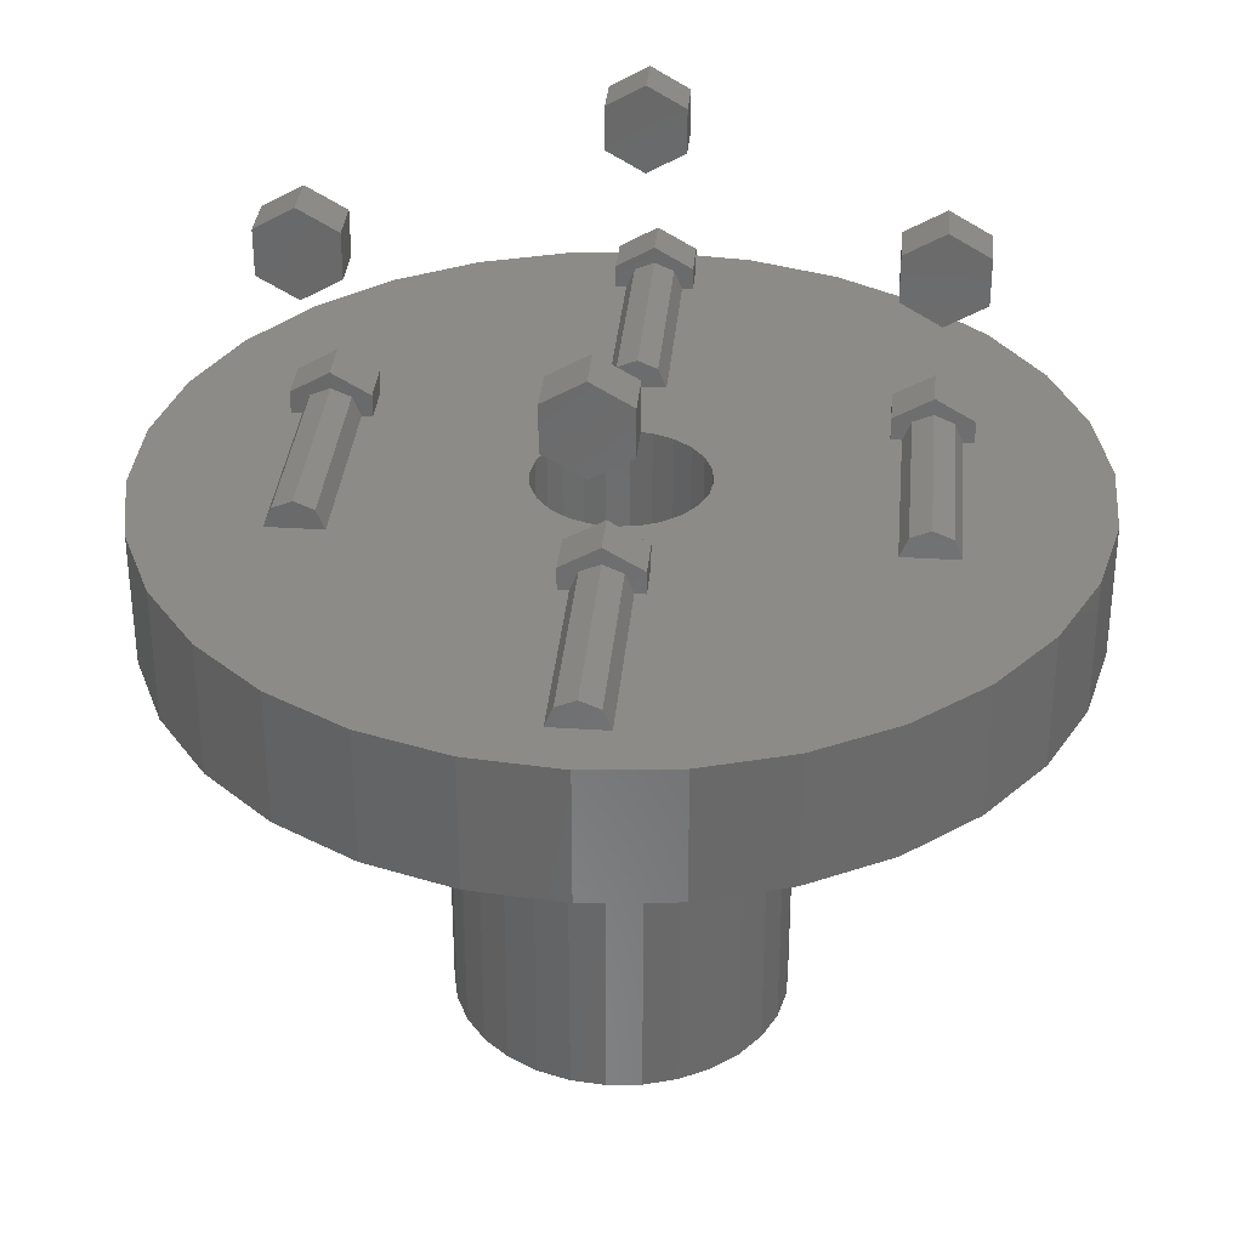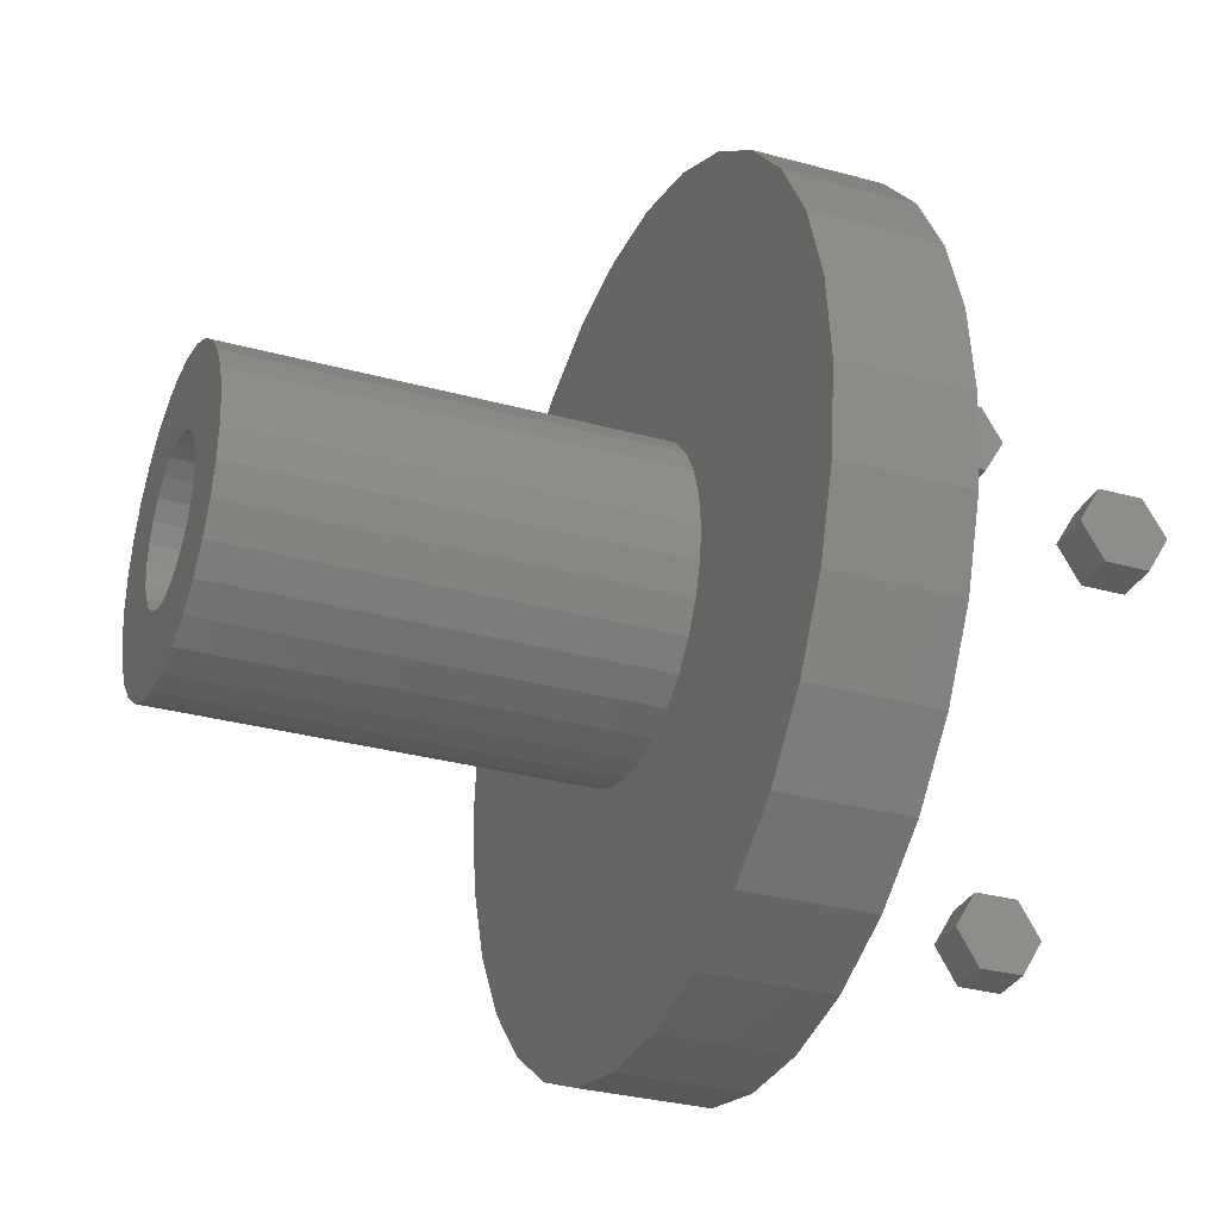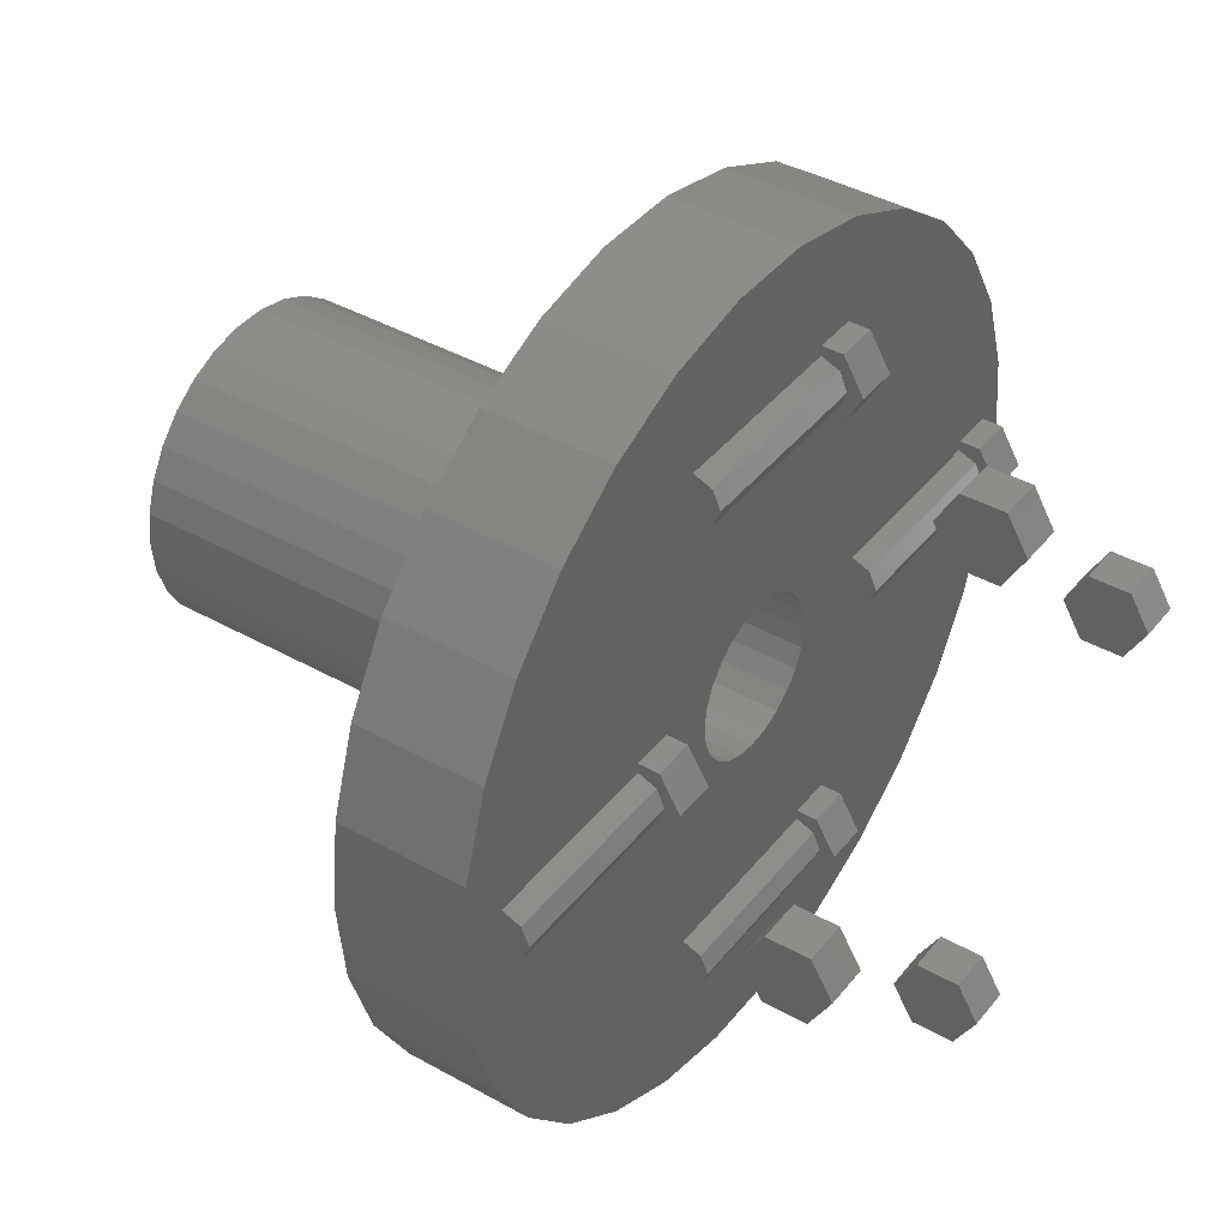
<metadata>
{"format":"stl","ext":"stl","renderer":"f3d","projection":"perspective","resolution":1024,"background":"white","views":[{"elev":33.7,"azim":-84.9,"up":"+Z"},{"elev":-30.8,"azim":-111.6,"up":"+Y"},{"elev":40.5,"azim":-55.4,"up":"+Y"}]}
</metadata>
<code>
# stl→obj: 360 verts, 704 faces
v 14.67 3.119 20
v 13.7 6.101 -20
v 13.7 6.101 20
v 14.67 3.119 -20
v 15 0 20
v 15 0 -20
v 12.14 8.817 -20
v 12.14 8.817 20
v 10.04 11.15 -20
v 7.5 12.99 20
v 10.04 11.15 20
v 7.5 12.99 -20
v 13.7 -6.101 20
v 14.67 -3.119 -20
v 14.67 -3.119 20
v 13.7 -6.101 -20
v -13.7 -6.101 -20
v -14.67 -3.119 20
v -14.67 -3.119 -20
v -13.7 -6.101 20
v -12.14 8.817 -20
v -10.04 11.15 20
v -10.04 11.15 -20
v -12.14 8.817 20
v -14.67 3.119 -20
v -13.7 6.101 20
v -13.7 6.101 -20
v -14.67 3.119 20
v 7.5 -12.99 -20
v 10.04 -11.15 20
v 7.5 -12.99 20
v 10.04 -11.15 -20
v -7.5 12.99 -20
v -7.5 12.99 20
v 40 0 20
v 39.13 -8.316 20
v 36.54 -16.27 20
v 39.13 8.316 20
v 32.36 -23.51 20
v 12.14 -8.817 20
v 26.77 -29.73 20
v 36.54 16.27 20
v 20 -34.64 20
v 32.36 23.51 20
v 12.36 -38.04 20
v 4.635 -14.27 20
v 4.181 -39.78 20
v 1.568 -14.92 20
v -1.568 -14.92 20
v -4.181 -39.78 20
v -4.635 -14.27 20
v -12.36 -38.04 20
v -7.5 -12.99 20
v -20 -34.64 20
v -10.04 -11.15 20
v -26.77 -29.73 20
v -12.14 -8.817 20
v -32.36 -23.51 20
v 26.77 29.73 20
v 20 34.64 20
v 12.36 38.04 20
v 4.635 14.27 20
v 4.181 39.78 20
v 1.568 14.92 20
v -1.568 14.92 20
v -4.181 39.78 20
v -4.635 14.27 20
v -12.36 38.04 20
v -20 34.64 20
v -26.77 29.73 20
v -32.36 23.51 20
v -36.54 16.27 20
v -39.13 8.316 20
v -15 0 20
v -36.54 -16.27 20
v -39.13 -8.316 20
v -40 0 20
v 12.14 -8.817 -20
v 1.568 14.92 -20
v -1.568 14.92 -20
v -4.635 14.27 -20
v -4.635 -14.27 -20
v -1.568 -14.92 -20
v 1.568 -14.92 -20
v 4.635 -14.27 -20
v -10.04 -11.15 -20
v -7.5 -12.99 -20
v -15 0 -20
v 4.635 14.27 -20
v -12.14 -8.817 -20
v 7.244 -1.941 -20
v 7.5 0 -20
v 6.495 -3.75 -20
v 5.303 -5.303 -20
v 3.75 -6.495 -20
v 1.941 -7.244 -20
v 0 -7.5 -20
v -1.941 -7.244 -20
v -3.75 -6.495 -20
v -5.303 -5.303 -20
v -6.495 -3.75 -20
v -7.244 -1.941 -20
v -7.5 0 -20
v 7.244 1.941 -20
v 6.495 3.75 -20
v 5.303 5.303 -20
v 3.75 6.495 -20
v 1.941 7.244 -20
v 0 7.5 -20
v -1.941 7.244 -20
v -3.75 6.495 -20
v -5.303 5.303 -20
v -6.495 3.75 -20
v -7.244 1.941 -20
v 6.495 3.75 32
v 7.244 1.941 32
v 7.5 0 32
v 5.303 5.303 32
v -6.495 3.75 32
v -5.303 5.303 32
v -3.75 6.495 32
v 1.941 -7.244 32
v 3.75 -6.495 32
v -7.244 1.941 32
v 3.75 6.495 32
v 1.941 7.244 32
v 0 7.5 32
v 0 -7.5 32
v 6.495 -3.75 32
v 5.303 -5.303 32
v -5.303 -5.303 32
v -6.495 -3.75 32
v 7.244 -1.941 32
v -7.5 0 32
v -1.941 7.244 32
v -1.941 -7.244 32
v -7.244 -1.941 32
v -3.75 -6.495 32
v -32.36 -23.51 32
v -26.77 -29.73 32
v 39.13 8.316 32
v 36.54 16.27 32
v 40 0 32
v 32.36 23.51 32
v 36.54 -16.27 32
v 39.13 -8.316 32
v 26.77 -29.73 32
v 20 -34.64 32
v 32.36 -23.51 32
v -12.36 -38.04 32
v -20 -34.64 32
v 12.36 38.04 32
v 20 34.64 32
v 26.77 29.73 32
v -26.77 29.73 32
v -32.36 23.51 32
v -4.181 39.78 32
v 4.181 39.78 32
v 12.36 -38.04 32
v 4.181 -39.78 32
v -36.54 16.27 32
v -39.13 8.316 32
v -39.13 -8.316 32
v -36.54 -16.27 32
v -20 34.64 32
v -12.36 38.04 32
v -23.23 1.768 22
v -23.23 -1.768 22
v -22.5 0 22
v -25 2.5 22
v -25 -2.5 22
v -26.77 1.768 22
v -26.77 -1.768 22
v -27.5 0 22
v 1.768 26.77 22
v 1.768 23.23 22
v 2.5 25 22
v 0 27.5 22
v 0 22.5 22
v -1.768 26.77 22
v -1.768 23.23 22
v -2.5 25 22
v 1.768 -23.23 22
v 1.768 -26.77 22
v 2.5 -25 22
v 0 -22.5 22
v 0 -27.5 22
v -1.768 -23.23 22
v -1.768 -26.77 22
v -2.5 -25 22
v 26.77 1.768 22
v 26.77 -1.768 22
v 27.5 0 22
v 25 2.5 22
v 25 -2.5 22
v 23.23 1.768 22
v 23.23 -1.768 22
v 22.5 0 22
v -4.181 -39.78 32
v -40 0 32
v 26.77 1.768 30.23
v 25 2.5 32
v 27.5 0 29.5
v 23.23 1.768 30.23
v 26.77 -1.768 30.23
v 22.5 0 29.5
v 23.23 -1.768 30.23
v 25 -2.5 32
v -1.768 23.23 30.23
v 0 22.5 32
v 1.768 26.77 30.23
v 0 27.5 32
v 2.5 25 29.5
v -1.768 26.77 30.23
v 1.768 23.23 30.23
v -2.5 25 29.5
v -27.5 0 29.5
v -26.77 -1.768 30.23
v -23.23 1.768 30.23
v -25 2.5 32
v -22.5 0 29.5
v -23.23 -1.768 30.23
v -25 -2.5 32
v -26.77 1.768 30.23
v 1.768 -23.23 30.23
v 0 -22.5 32
v 2.5 -25 29.5
v -1.768 -23.23 30.23
v -2.5 -25 29.5
v 1.768 -26.77 30.23
v 0 -27.5 32
v -1.768 -26.77 30.23
v -17 -3.464 32
v -17 -2.5 32
v -35 -2.5 32
v -35 2.5 32
v -10 -22.5 32
v -13 -3.464 32
v 8 -28.46 32
v 8 -27.5 32
v -10 -27.5 32
v -13 3.464 32
v -17 3.464 32
v -17 2.5 32
v 8 21.54 32
v 8 22.5 32
v 8 -21.54 32
v -10 22.5 32
v 15 -2.5 32
v 12 -21.54 32
v 15 2.5 32
v 12 -28.46 32
v 8 -22.5 32
v 33 -3.464 32
v 33 -2.5 32
v 12 21.54 32
v 8 28.46 32
v 12 28.46 32
v 8 27.5 32
v -10 27.5 32
v 37 3.464 32
v 37 -3.464 32
v 33 3.464 32
v 33 2.5 32
v 15 0 34.5
v 33 -1.768 33.77
v 33 0 34.5
v 15 -1.768 33.77
v 33 1.768 33.77
v 15 1.768 33.77
v 37 -3.464 34
v 33 -3.464 34
v 33 3.464 34
v 37 3.464 34
v 37 0 36
v 33 0 36
v -10 25 34.5
v 8 23.23 33.77
v 8 25 34.5
v -10 23.23 33.77
v 8 26.77 33.77
v -10 26.77 33.77
v 12 21.54 34
v 8 21.54 34
v 8 28.46 34
v 12 28.46 34
v 12 25 36
v 8 25 36
v -35 0 34.5
v -17 -1.768 33.77
v -17 0 34.5
v -35 -1.768 33.77
v -17 1.768 33.77
v -35 1.768 33.77
v -13 -3.464 34
v -17 -3.464 34
v -17 3.464 34
v -13 3.464 34
v -13 0 36
v -17 0 36
v -10 -25 34.5
v 8 -26.77 33.77
v 8 -25 34.5
v -10 -26.77 33.77
v 8 -23.23 33.77
v -10 -23.23 33.77
v 12 -28.46 34
v 8 -28.46 34
v 8 -21.54 34
v 12 -21.54 34
v 12 -25 36
v 8 -25 36
v 23 -3.464 50
v 27 0 48
v 27 -3.464 50
v 23 0 48
v 23 3.464 54
v 27 0 56
v 27 3.464 54
v 23 0 56
v 23 3.464 50
v 23 -3.464 54
v 27 -3.464 54
v 27 3.464 50
v 2 25 56
v 2 28.46 50
v 2 28.46 54
v 2 25 48
v 2 21.54 54
v 2 21.54 50
v -2 28.46 54
v -2 25 56
v -2 25 48
v -2 28.46 50
v -2 21.54 54
v -2 21.54 50
v -27 -3.464 50
v -23 0 48
v -23 -3.464 50
v -27 0 48
v -27 3.464 54
v -23 0 56
v -23 3.464 54
v -27 0 56
v -27 3.464 50
v -27 -3.464 54
v -23 -3.464 54
v -23 3.464 50
v -2 -28.46 50
v 2 -25 48
v 2 -28.46 50
v -2 -25 48
v -2 -21.54 54
v 2 -25 56
v 2 -21.54 54
v -2 -25 56
v -2 -21.54 50
v -2 -28.46 54
v 2 -28.46 54
v 2 -21.54 50
f 1 2 3
f 2 1 4
f 5 4 1
f 4 5 6
f 3 7 8
f 7 3 2
f 9 10 11
f 10 9 12
f 13 14 15
f 14 13 16
f 15 6 5
f 6 15 14
f 8 9 11
f 9 8 7
f 17 18 19
f 18 17 20
f 21 22 23
f 22 21 24
f 25 26 27
f 26 25 28
f 29 30 31
f 30 29 32
f 33 22 34
f 22 33 23
f 5 35 36
f 15 36 37
f 35 5 38
f 13 37 39
f 1 38 5
f 40 39 41
f 38 1 42
f 30 41 43
f 3 42 1
f 42 3 44
f 36 15 5
f 37 13 15
f 31 43 45
f 39 40 13
f 41 30 40
f 43 31 30
f 45 46 31
f 47 46 45
f 47 48 46
f 47 49 48
f 50 49 47
f 50 51 49
f 52 51 50
f 51 52 53
f 54 53 52
f 53 54 55
f 56 55 54
f 55 56 57
f 58 57 56
f 57 58 20
f 8 44 3
f 44 8 59
f 11 59 8
f 59 11 60
f 10 60 11
f 60 10 61
f 62 61 10
f 62 63 61
f 64 63 62
f 65 63 64
f 65 66 63
f 67 66 65
f 68 67 34
f 69 34 22
f 70 22 24
f 67 68 66
f 71 24 26
f 72 26 28
f 73 28 74
f 75 20 58
f 34 69 68
f 20 75 18
f 22 70 69
f 76 18 75
f 24 71 70
f 18 76 74
f 26 72 71
f 77 74 76
f 28 73 72
f 74 77 73
f 27 24 21
f 24 27 26
f 40 16 13
f 16 40 78
f 79 65 64
f 65 79 80
f 81 34 67
f 34 81 33
f 82 49 51
f 49 82 83
f 80 67 65
f 67 80 81
f 84 46 48
f 46 84 85
f 30 78 40
f 78 30 32
f 85 31 46
f 31 85 29
f 86 53 55
f 53 86 87
f 88 28 25
f 28 88 74
f 89 64 62
f 64 89 79
f 90 20 17
f 20 90 57
f 12 62 10
f 62 12 89
f 83 48 49
f 48 83 84
f 19 74 88
f 74 19 18
f 86 57 90
f 57 86 55
f 14 91 92
f 32 93 91
f 32 94 93
f 95 29 85
f 32 95 94
f 85 96 95
f 84 96 85
f 84 97 96
f 83 97 84
f 83 98 97
f 82 98 83
f 98 82 99
f 87 99 82
f 86 99 87
f 99 86 100
f 90 100 86
f 100 90 101
f 17 101 90
f 101 17 102
f 103 23 33
f 19 102 17
f 103 21 23
f 102 19 103
f 103 27 21
f 88 103 19
f 103 25 27
f 103 88 25
f 92 6 14
f 91 14 16
f 6 92 4
f 91 16 78
f 104 4 92
f 91 78 32
f 4 104 2
f 95 32 29
f 105 2 104
f 2 105 7
f 106 7 105
f 7 106 9
f 107 9 106
f 9 107 12
f 12 107 89
f 108 89 107
f 108 79 89
f 109 79 108
f 109 80 79
f 110 80 109
f 81 110 111
f 110 81 80
f 33 111 112
f 33 112 113
f 33 113 114
f 111 33 81
f 33 114 103
f 87 51 53
f 51 87 82
f 104 115 105
f 115 104 116
f 92 116 104
f 116 92 117
f 105 118 106
f 118 105 115
f 119 112 120
f 112 119 113
f 112 121 120
f 121 112 111
f 95 122 123
f 122 95 96
f 124 113 119
f 113 124 114
f 107 118 125
f 118 107 106
f 109 126 127
f 126 109 108
f 96 128 122
f 128 96 97
f 94 129 93
f 129 94 130
f 94 123 130
f 123 94 95
f 131 101 132
f 101 131 100
f 91 117 92
f 117 91 133
f 134 114 124
f 114 134 103
f 110 127 135
f 127 110 109
f 93 133 91
f 133 93 129
f 111 135 121
f 135 111 110
f 108 125 126
f 125 108 107
f 97 136 128
f 136 97 98
f 132 102 137
f 102 132 101
f 137 103 134
f 103 137 102
f 99 131 138
f 131 99 100
f 98 138 136
f 138 98 99
f 56 139 58
f 139 56 140
f 141 42 142
f 42 141 38
f 143 38 141
f 38 143 35
f 142 44 144
f 44 142 42
f 145 36 146
f 36 145 37
f 43 147 148
f 147 43 41
f 147 39 149
f 39 147 41
f 146 35 143
f 35 146 36
f 54 150 151
f 150 54 52
f 60 152 153
f 152 60 61
f 144 59 154
f 59 144 44
f 56 151 140
f 151 56 54
f 71 155 70
f 155 71 156
f 63 157 158
f 157 63 66
f 45 148 159
f 148 45 43
f 47 159 160
f 159 47 45
f 73 161 72
f 161 73 162
f 75 163 76
f 163 75 164
f 68 165 166
f 165 68 69
f 167 168 169
f 170 168 167
f 170 171 168
f 172 171 170
f 172 173 171
f 173 172 174
f 175 176 177
f 178 176 175
f 178 179 176
f 180 179 178
f 180 181 179
f 181 180 182
f 183 184 185
f 186 184 183
f 186 187 184
f 188 187 186
f 188 189 187
f 189 188 190
f 191 192 193
f 194 192 191
f 194 195 192
f 196 195 194
f 196 197 195
f 197 196 198
f 52 199 150
f 199 52 50
f 61 158 152
f 158 61 63
f 76 200 77
f 200 76 163
f 58 164 75
f 164 58 139
f 72 156 71
f 156 72 161
f 149 37 145
f 37 149 39
f 59 153 154
f 153 59 60
f 69 155 165
f 155 69 70
f 66 166 157
f 166 66 68
f 50 160 199
f 160 50 47
f 77 162 73
f 162 77 200
f 194 201 202
f 201 194 191
f 203 191 193
f 191 203 201
f 194 204 196
f 204 194 202
f 192 203 193
f 203 192 205
f 206 196 204
f 196 206 198
f 195 207 208
f 207 195 197
f 195 205 192
f 205 195 208
f 197 206 207
f 206 197 198
f 179 209 210
f 209 179 181
f 178 211 212
f 211 178 175
f 213 175 177
f 175 213 211
f 178 214 180
f 214 178 212
f 179 215 176
f 215 179 210
f 176 213 177
f 213 176 215
f 181 216 209
f 216 181 182
f 216 180 214
f 180 216 182
f 173 217 218
f 217 173 174
f 170 219 220
f 219 170 167
f 221 167 169
f 167 221 219
f 171 222 168
f 222 171 223
f 171 218 223
f 218 171 173
f 168 221 169
f 221 168 222
f 217 172 224
f 172 217 174
f 170 224 172
f 224 170 220
f 186 225 226
f 225 186 183
f 227 183 185
f 183 227 225
f 186 228 188
f 228 186 226
f 229 188 228
f 188 229 190
f 187 230 184
f 230 187 231
f 189 229 232
f 229 189 190
f 184 227 185
f 227 184 230
f 187 232 231
f 232 187 189
f 223 233 234
f 233 223 139
f 233 140 151
f 233 139 140
f 164 223 235
f 223 164 139
f 200 236 162
f 236 200 235
f 235 163 164
f 235 200 163
f 233 237 238
f 237 233 151
f 237 151 150
f 231 239 240
f 239 231 160
f 231 199 160
f 241 199 231
f 241 150 199
f 237 150 241
f 131 238 237
f 165 242 166
f 155 242 165
f 242 155 243
f 156 243 155
f 220 243 156
f 243 220 244
f 161 220 156
f 162 236 161
f 220 161 236
f 210 245 246
f 245 117 247
f 133 247 117
f 245 116 117
f 245 115 116
f 245 118 115
f 245 125 118
f 245 126 125
f 245 210 126
f 210 127 126
f 210 135 127
f 248 135 210
f 135 248 121
f 121 248 120
f 242 120 248
f 119 242 124
f 120 242 119
f 247 249 245
f 249 247 250
f 251 245 249
f 252 249 250
f 249 252 159
f 239 159 252
f 159 239 160
f 129 247 133
f 130 247 129
f 123 247 130
f 122 247 123
f 226 247 122
f 226 122 128
f 247 226 253
f 136 226 128
f 237 136 138
f 237 138 131
f 238 131 132
f 134 238 137
f 136 237 226
f 238 134 242
f 124 242 134
f 208 254 255
f 254 208 149
f 249 149 208
f 149 249 147
f 147 249 148
f 249 159 148
f 202 256 251
f 245 251 256
f 152 257 258
f 158 257 152
f 212 257 158
f 257 212 259
f 157 212 158
f 157 260 212
f 166 248 260
f 242 248 166
f 137 238 132
f 166 260 157
f 261 143 141
f 262 143 261
f 263 141 142
f 141 263 261
f 202 142 144
f 142 202 263
f 256 154 258
f 263 202 264
f 258 154 153
f 256 202 144
f 154 256 144
f 258 153 152
f 143 262 146
f 254 146 262
f 146 254 145
f 145 254 149
f 265 266 267
f 266 265 268
f 201 204 202
f 203 204 201
f 204 203 206
f 207 203 205
f 203 207 206
f 208 268 249
f 268 208 266
f 266 208 255
f 202 269 264
f 269 202 270
f 270 202 251
f 270 267 269
f 267 270 265
f 208 207 205
f 251 265 270
f 251 268 265
f 268 251 249
f 254 271 272
f 271 254 262
f 261 273 274
f 273 261 263
f 273 275 274
f 275 273 276
f 276 271 275
f 271 276 272
f 275 261 274
f 262 275 271
f 275 262 261
f 264 273 263
f 269 273 264
f 276 269 267
f 269 276 273
f 266 276 267
f 272 255 254
f 255 272 266
f 266 272 276
f 277 278 279
f 278 277 280
f 211 214 212
f 213 214 211
f 214 213 216
f 209 213 215
f 213 209 216
f 210 280 248
f 280 210 278
f 278 210 246
f 212 281 259
f 281 212 282
f 282 212 260
f 282 279 281
f 279 282 277
f 209 215 210
f 260 277 282
f 260 280 277
f 280 260 248
f 245 283 284
f 283 245 256
f 258 285 286
f 285 258 257
f 285 287 286
f 287 285 288
f 288 283 287
f 283 288 284
f 287 258 286
f 256 287 283
f 287 256 258
f 259 285 257
f 281 285 259
f 288 281 279
f 281 288 285
f 278 288 279
f 284 246 245
f 246 284 278
f 278 284 288
f 289 290 291
f 290 289 292
f 219 224 220
f 221 224 219
f 224 221 217
f 218 221 222
f 221 218 217
f 223 292 235
f 292 223 290
f 290 223 234
f 220 293 244
f 293 220 294
f 294 220 236
f 294 291 293
f 291 294 289
f 223 218 222
f 236 289 294
f 236 292 289
f 292 236 235
f 233 295 296
f 295 233 238
f 242 297 298
f 297 242 243
f 297 299 298
f 299 297 300
f 300 295 299
f 295 300 296
f 299 242 298
f 238 299 295
f 299 238 242
f 244 297 243
f 293 297 244
f 300 293 291
f 293 300 297
f 290 300 291
f 296 234 233
f 234 296 290
f 290 296 300
f 301 302 303
f 302 301 304
f 225 228 226
f 227 228 225
f 228 227 229
f 232 227 230
f 227 232 229
f 231 304 241
f 304 231 302
f 302 231 240
f 226 305 253
f 305 226 306
f 306 226 237
f 306 303 305
f 303 306 301
f 231 232 230
f 237 301 306
f 237 304 301
f 304 237 241
f 239 307 308
f 307 239 252
f 250 309 310
f 309 250 247
f 309 311 310
f 311 309 312
f 312 307 311
f 307 312 308
f 311 250 310
f 252 311 307
f 311 252 250
f 253 309 247
f 305 309 253
f 312 305 303
f 305 312 309
f 302 312 303
f 308 240 239
f 240 308 302
f 302 308 312
f 313 314 315
f 314 313 316
f 317 318 319
f 318 317 320
f 316 317 321
f 316 320 317
f 313 320 316
f 320 313 322
f 313 323 322
f 323 313 315
f 318 324 319
f 318 314 324
f 323 314 318
f 314 323 315
f 316 324 314
f 324 316 321
f 324 317 319
f 317 324 321
f 320 323 318
f 323 320 322
f 325 326 327
f 325 328 326
f 329 328 325
f 328 329 330
f 331 325 327
f 325 331 332
f 333 326 328
f 326 333 334
f 332 329 325
f 329 332 335
f 333 331 334
f 333 332 331
f 336 332 333
f 332 336 335
f 336 329 335
f 329 336 330
f 336 328 330
f 328 336 333
f 326 331 327
f 331 326 334
f 337 338 339
f 338 337 340
f 341 342 343
f 342 341 344
f 340 341 345
f 340 344 341
f 337 344 340
f 344 337 346
f 337 347 346
f 347 337 339
f 340 348 338
f 348 340 345
f 348 341 343
f 341 348 345
f 344 347 342
f 347 344 346
f 342 348 343
f 342 338 348
f 347 338 342
f 338 347 339
f 349 350 351
f 350 349 352
f 353 354 355
f 354 353 356
f 352 353 357
f 352 356 353
f 349 356 352
f 356 349 358
f 349 359 358
f 359 349 351
f 354 360 355
f 354 350 360
f 359 350 354
f 350 359 351
f 352 360 350
f 360 352 357
f 360 353 355
f 353 360 357
f 356 359 354
f 359 356 358

</code>
